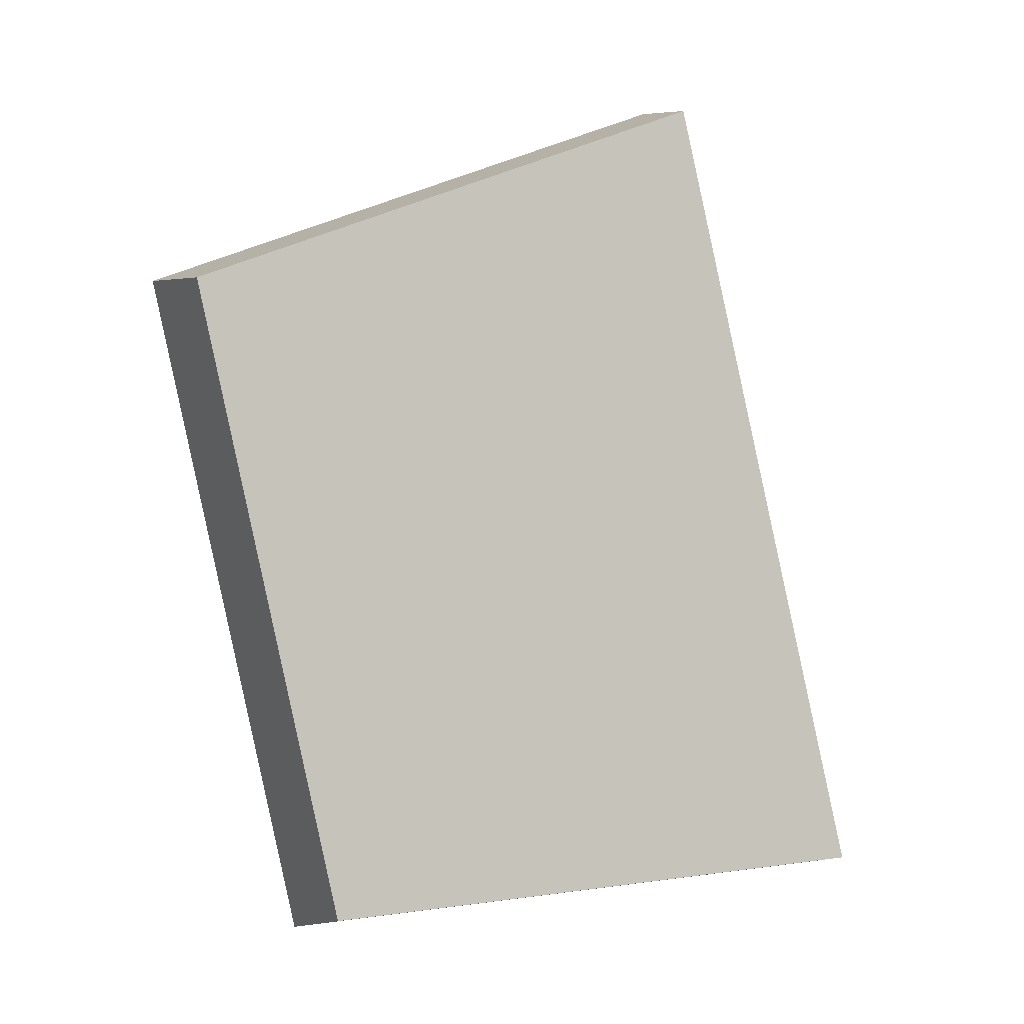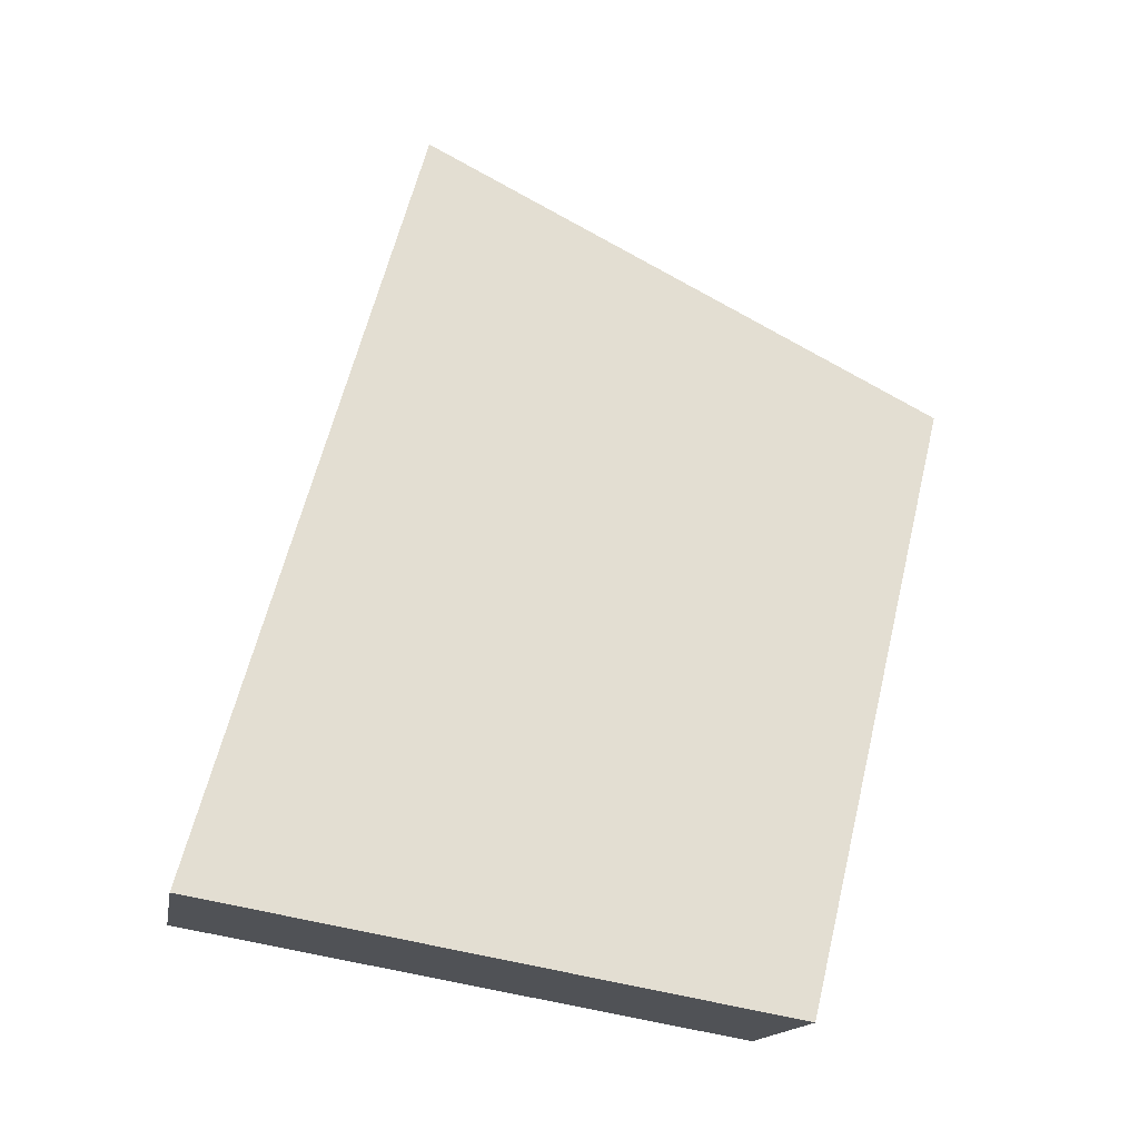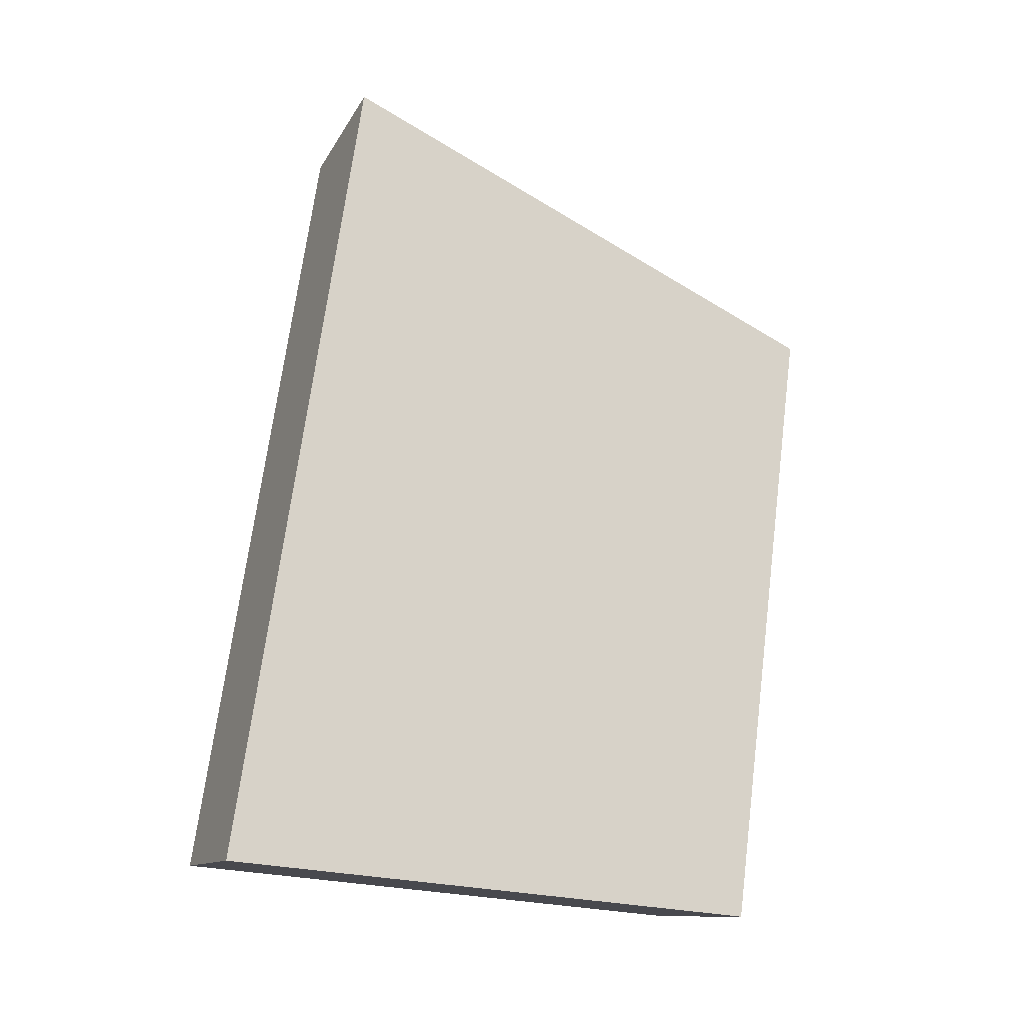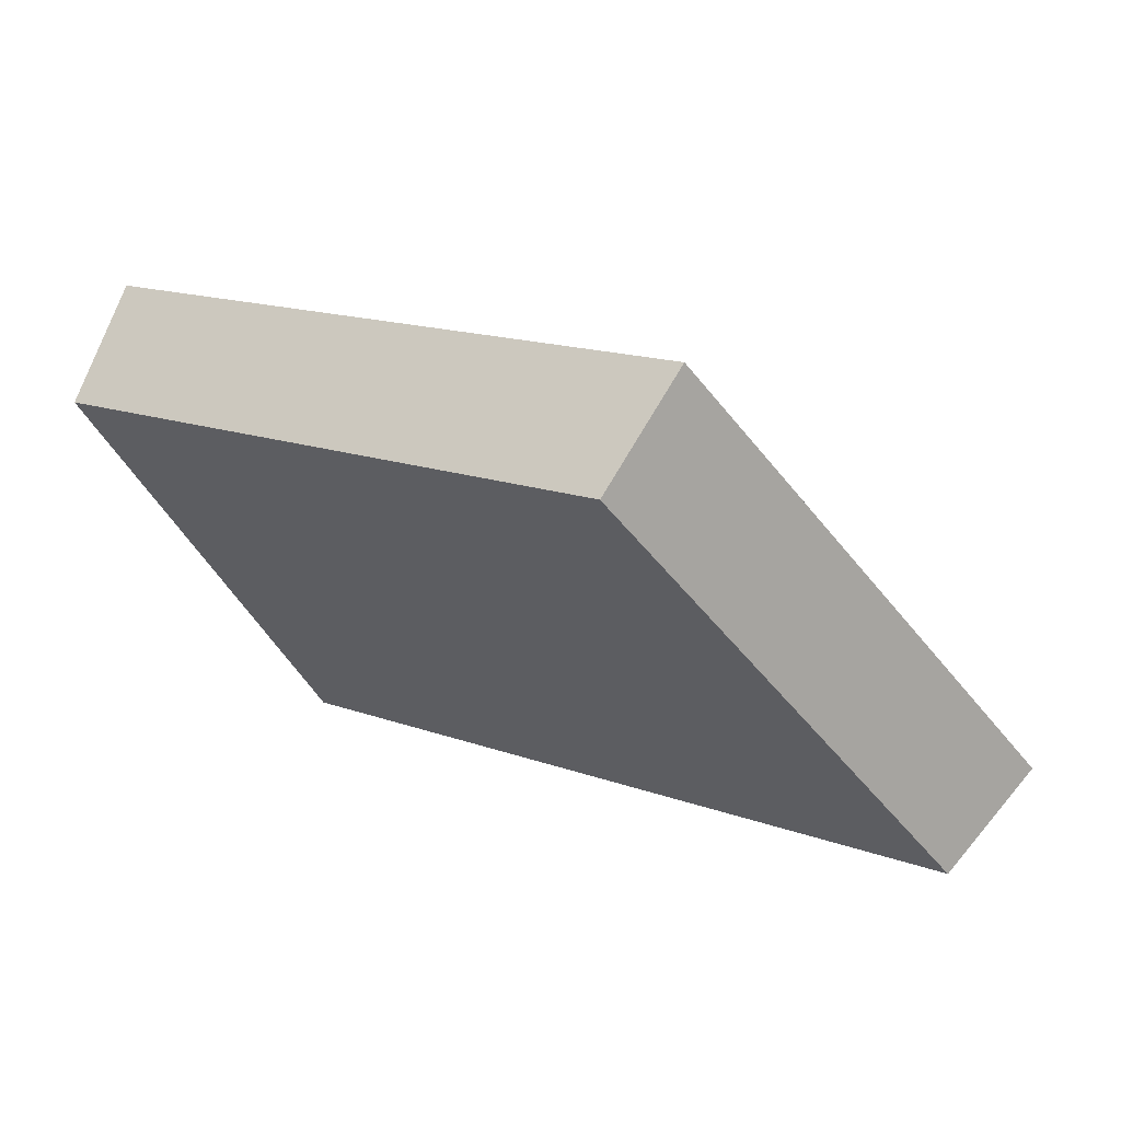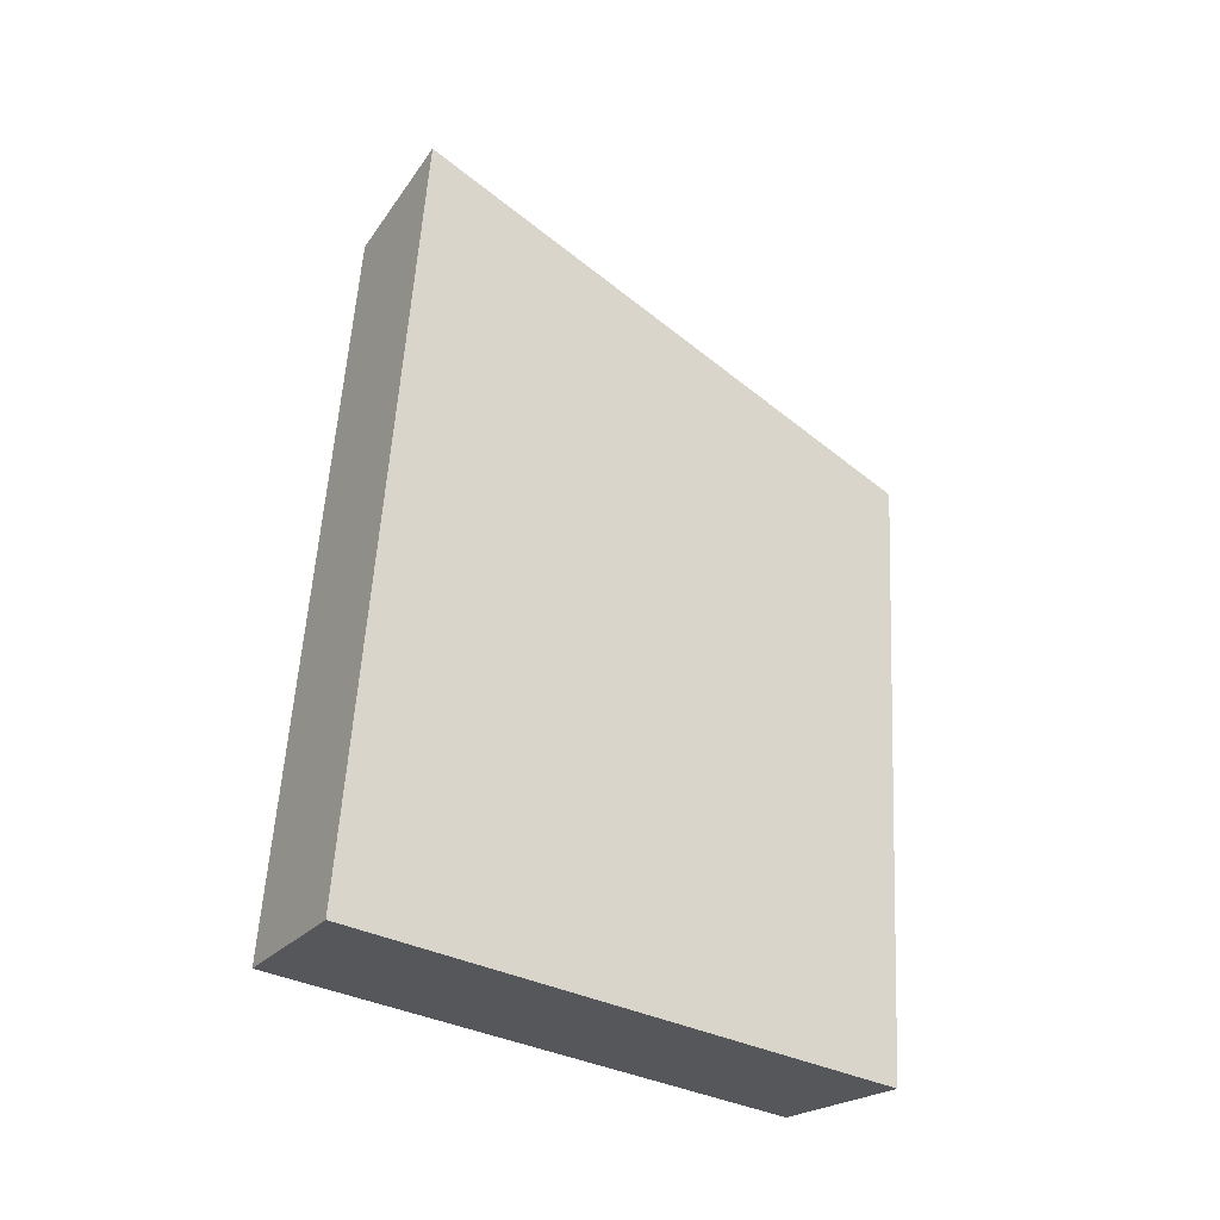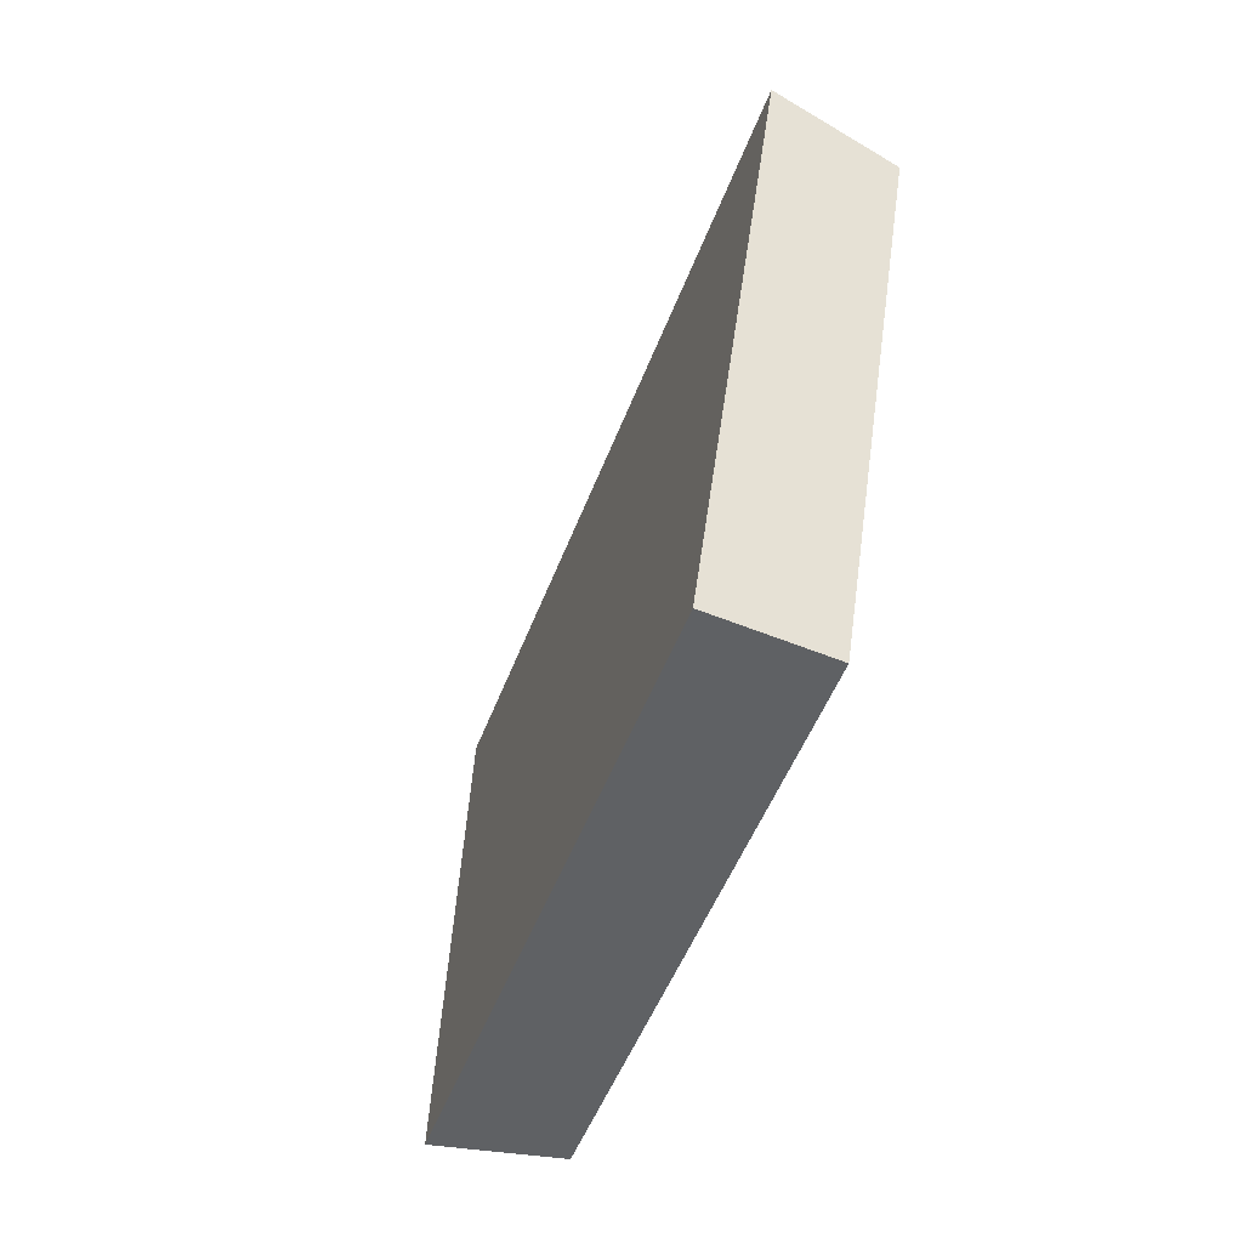
<metadata>
{"format":"obj","ext":"obj","renderer":"f3d","projection":"perspective","resolution":1024,"background":"white","views":[{"elev":-24.0,"azim":-63.4,"up":"+Z"},{"elev":-7.1,"azim":119.0,"up":"+Z"},{"elev":3.0,"azim":105.3,"up":"+Z"},{"elev":13.6,"azim":-76.7,"up":"+Y"},{"elev":-11.1,"azim":96.4,"up":"+Z"},{"elev":22.3,"azim":-134.2,"up":"+Z"}]}
</metadata>
<code>
v 2.15 0.1396 2.707
v 2.144 0.1396 2.718
v 2.14 0.1454 2.714
v 2.144 0.1454 2.706
v 2.141 0.1468 2.715
v 2.14 0.1454 2.714
v 2.144 0.1396 2.718
v 2.146 0.1408 2.719
v 2.146 0.1468 2.706
v 2.144 0.1454 2.706
v 2.14 0.1454 2.714
v 2.141 0.1468 2.715
v 2.146 0.1408 2.719
v 2.144 0.1396 2.718
v 2.15 0.1396 2.707
v 2.151 0.1408 2.708
v 2.151 0.1408 2.708
v 2.15 0.1396 2.707
v 2.144 0.1454 2.706
v 2.146 0.1468 2.706
v 2.146 0.1468 2.706
v 2.141 0.1468 2.715
v 2.146 0.1408 2.719
v 2.151 0.1408 2.708
f 1 2 3
f 1 3 4
f 5 6 7
f 5 7 8
f 9 10 11
f 9 11 12
f 13 14 15
f 13 15 16
f 17 18 19
f 17 19 20
f 21 22 23
f 21 23 24

</code>
